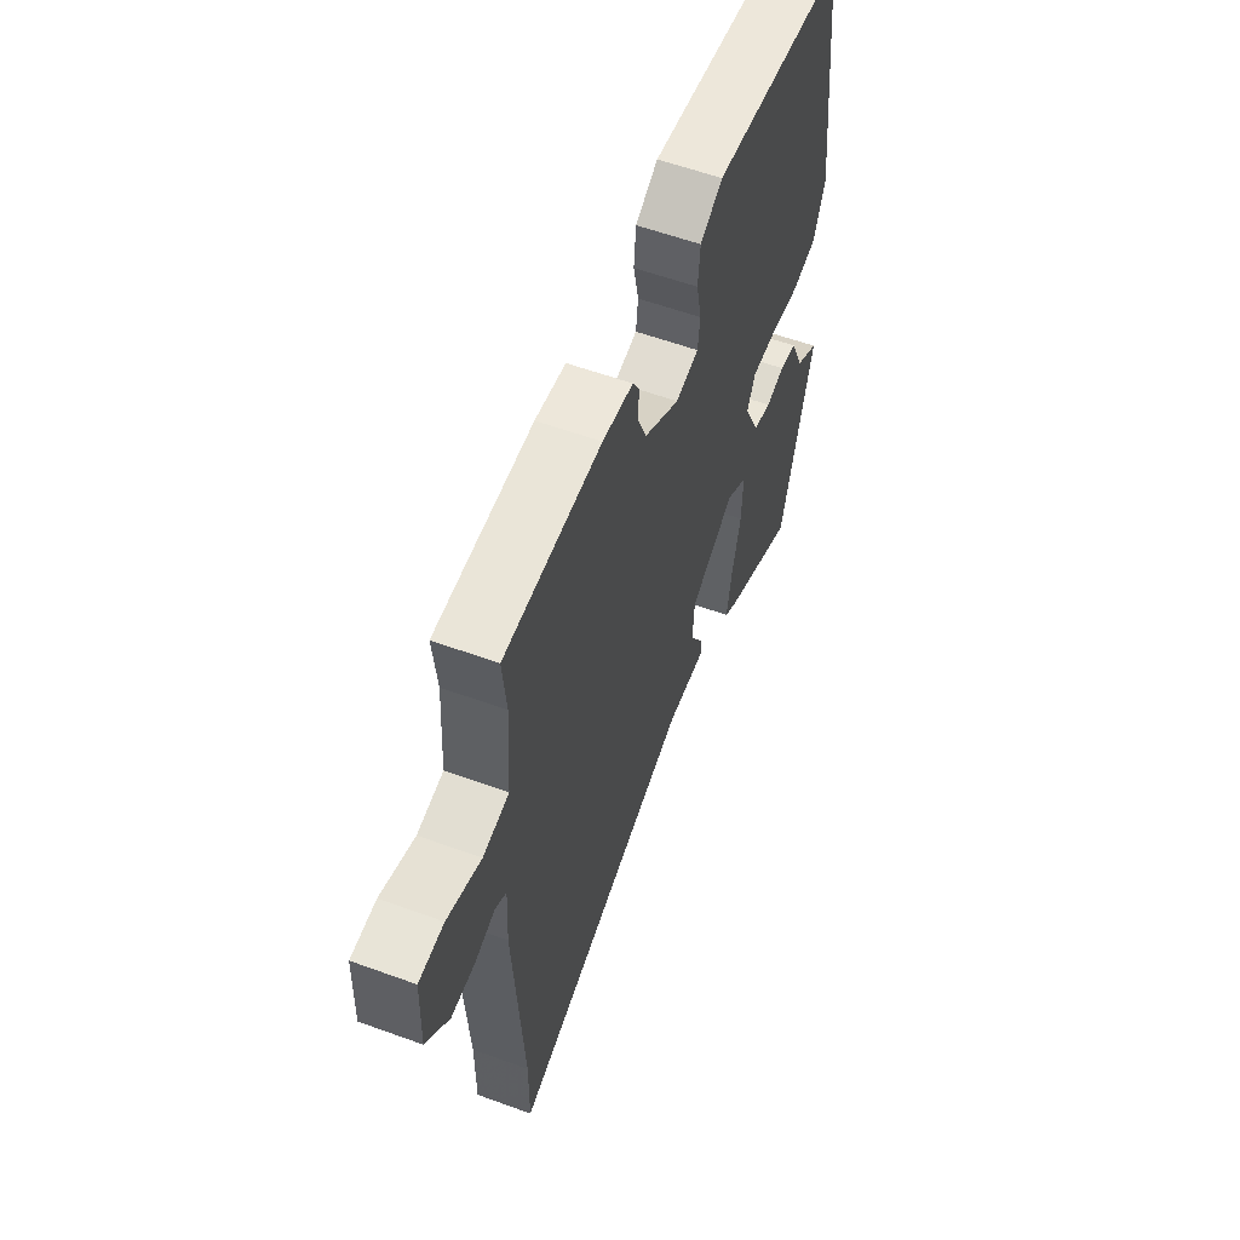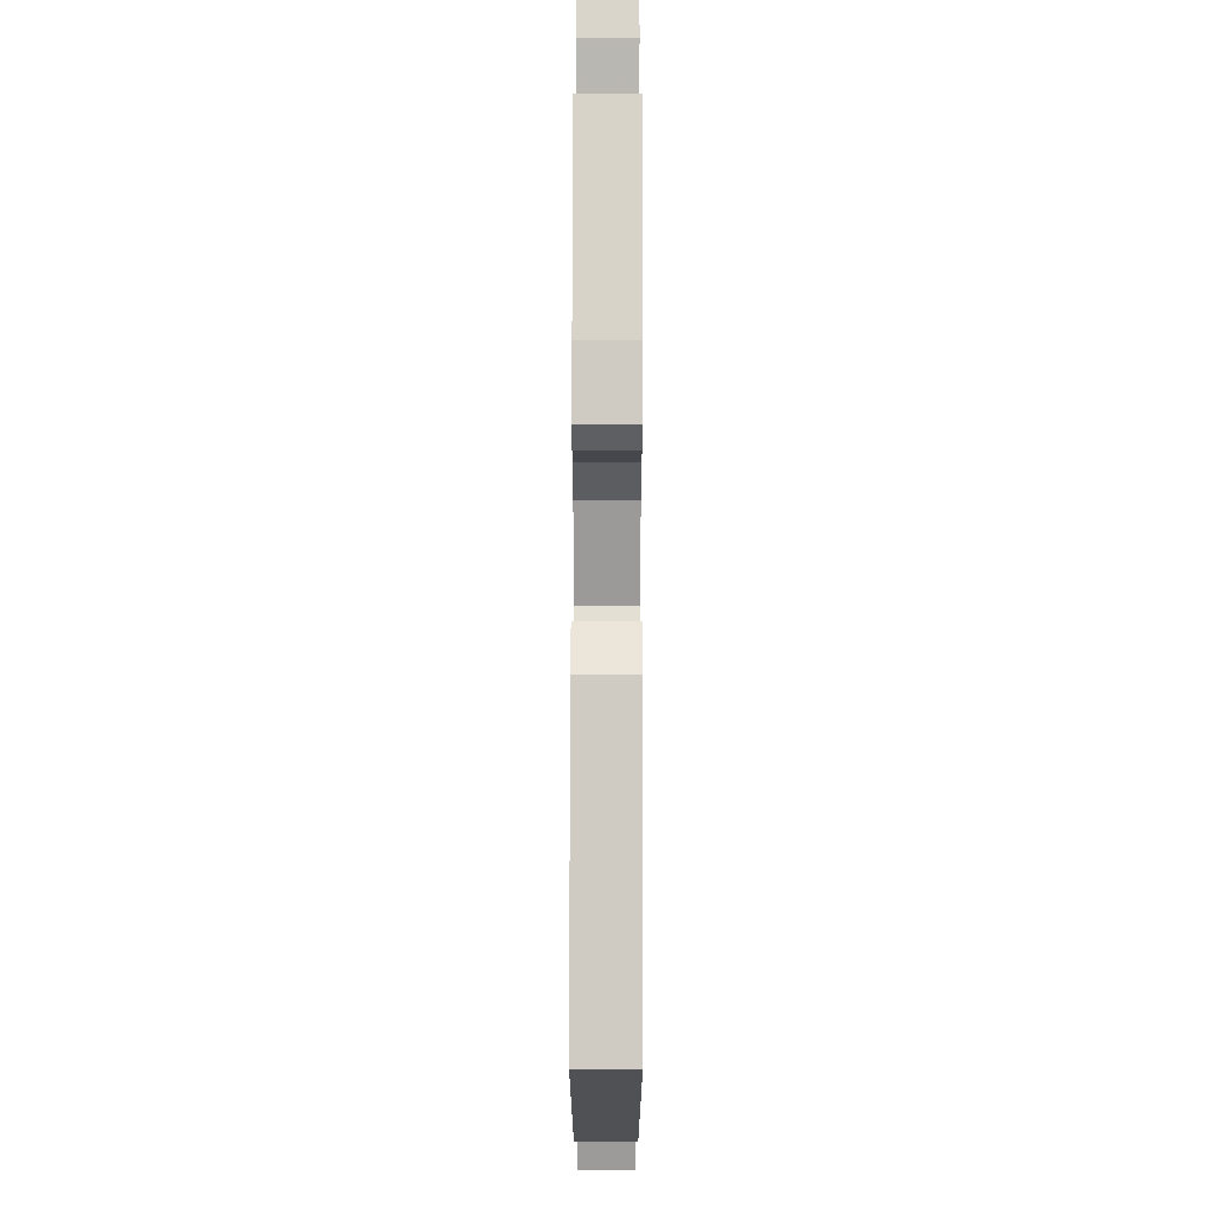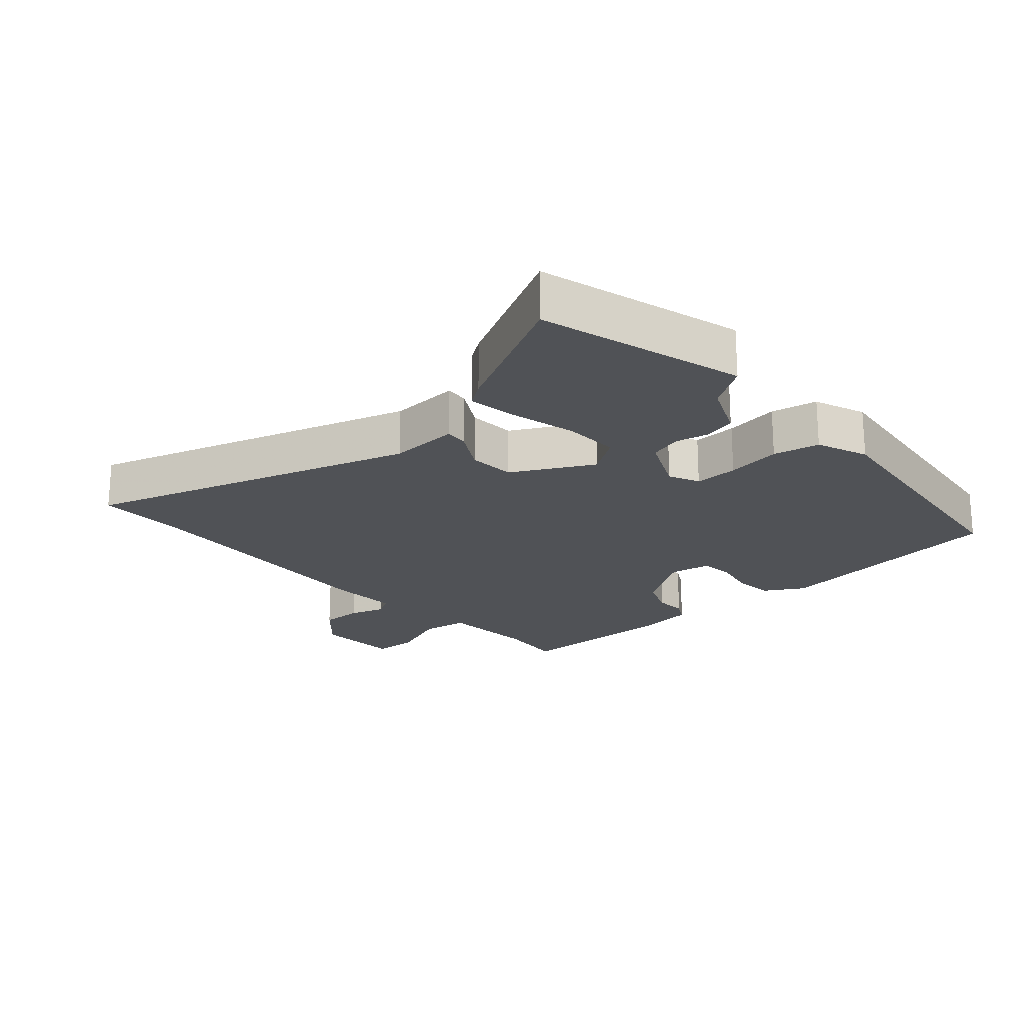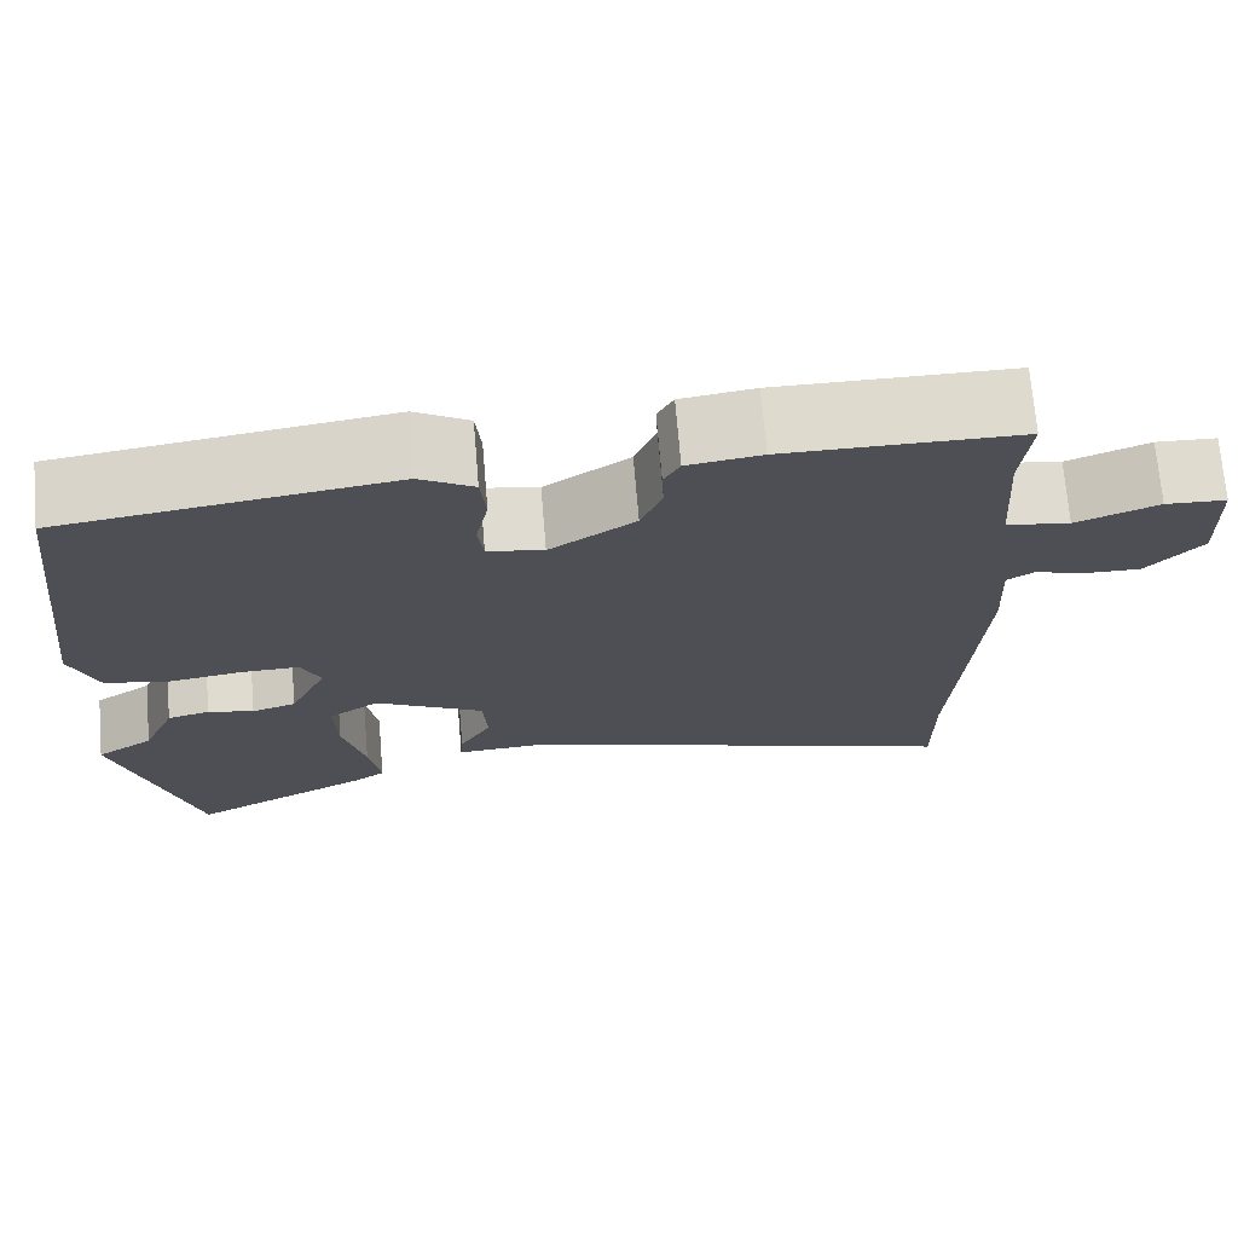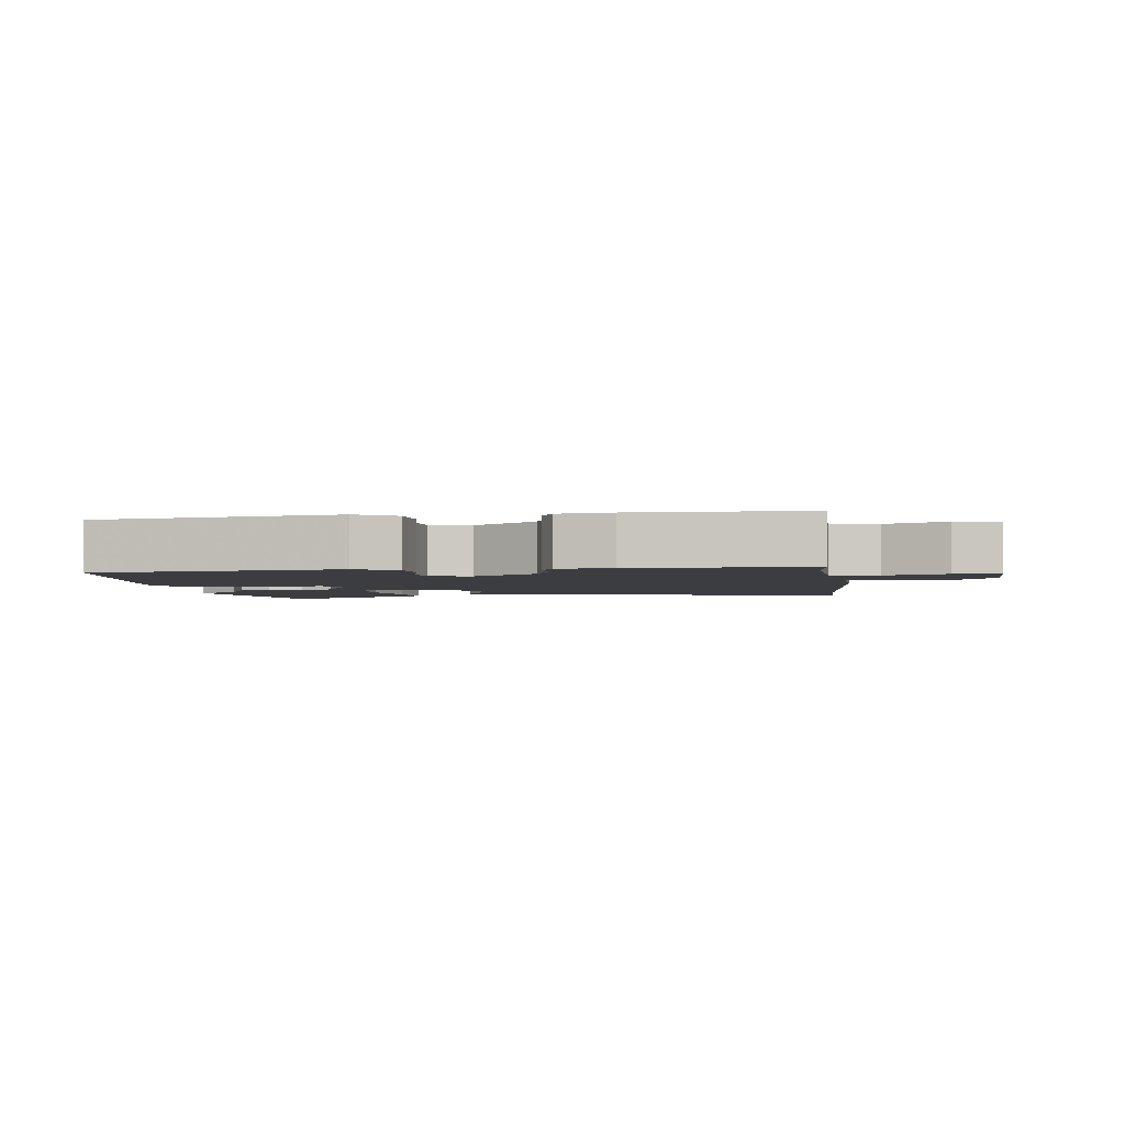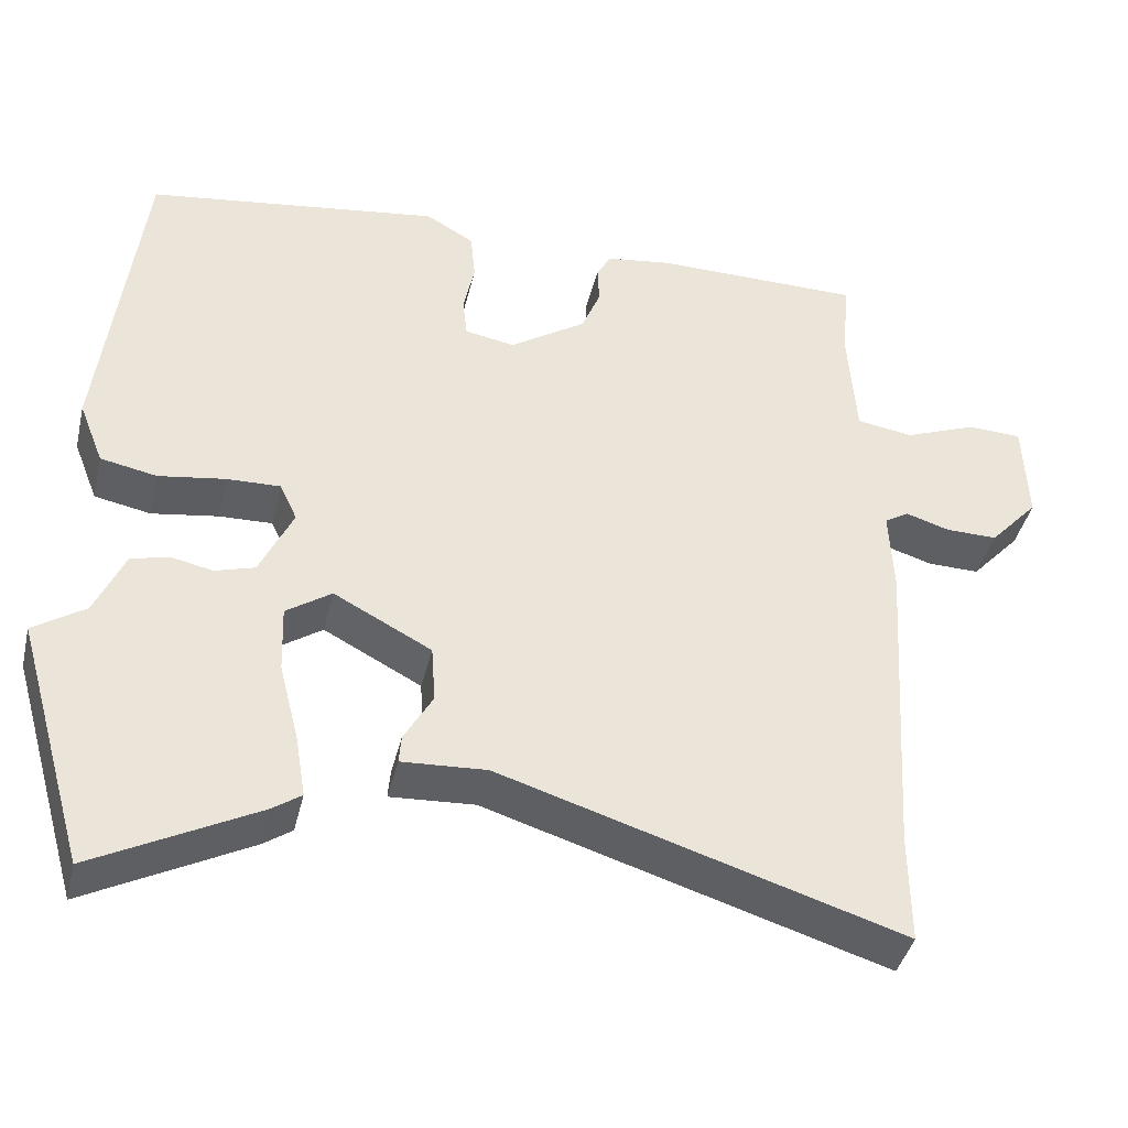
<metadata>
{"format":"obj","ext":"obj","renderer":"f3d","projection":"perspective","resolution":1024,"background":"white","views":[{"elev":58.4,"azim":110.6,"up":"+Z"},{"elev":76.8,"azim":-89.9,"up":"+Z"},{"elev":-20.9,"azim":-138.6,"up":"+Y"},{"elev":71.2,"azim":-4.8,"up":"+Z"},{"elev":-2.8,"azim":7.3,"up":"+Y"},{"elev":-41.2,"azim":-13.3,"up":"+Z"}]}
</metadata>
<code>
v -0.477 0.07 0.429
v -0.106 0.07 0.482
v -0.045 0.07 0.447
v -0.039 0.07 0.385
v -0.053 0.07 0.317
v -0.047 0.07 0.267
v 0.016 0.07 0.256
v 0.112 0.07 0.32
v 0.136 0.07 0.379
v 0.134 0.07 0.428
v 0.152 0.07 0.461
v 0.235 0.07 0.473
v 0.498 0.07 0.472
v 0.488 0.07 0.37
v 0.498 0.07 0.223
v 0.569 0.07 0.212
v 0.661 0.07 0.248
v 0.729 0.07 0.245
v 0.734 0.07 0.114
v 0.672 0.07 0.046
v 0.607 0.07 0.047
v 0.552 0.07 0.064
v 0.521 0.07 0.045
v 0.526 0.07 -0.061
v 0.5 0.07 -0.469
v 0.501 0.07 -0.607
v -0.002 0.07 -0.452
v -0.109 0.07 -0.458
v -0.106 0.07 -0.422
v -0.07 0.07 -0.359
v -0.075 0.07 -0.287
v -0.198 0.07 -0.222
v -0.255 0.07 -0.261
v -0.252 0.07 -0.346
v -0.227 0.07 -0.445
v -0.214 0.07 -0.523
v -0.25 0.07 -0.548
v -0.455 0.07 -0.655
v -0.545 0.07 -0.343
v -0.48 0.07 -0.3
v -0.443 0.07 -0.216
v -0.395 0.07 -0.204
v -0.343 0.07 -0.215
v -0.293 0.07 -0.2
v -0.251 0.07 -0.11
v -0.273 0.07 -0.063
v -0.34 0.07 -0.065
v -0.424 0.07 -0.078
v -0.495 0.07 -0.064
v -0.526 0.07 0.015
v -0.477 0 0.429
v -0.106 0 0.482
v -0.045 0 0.447
v -0.039 0 0.385
v -0.053 0 0.317
v -0.047 0 0.267
v 0.016 0 0.256
v 0.112 0 0.32
v 0.136 0 0.379
v 0.134 0 0.428
v 0.152 0 0.461
v 0.235 0 0.473
v 0.498 0 0.472
v 0.488 0 0.37
v 0.498 0 0.223
v 0.569 0 0.212
v 0.661 0 0.248
v 0.729 0 0.245
v 0.734 0 0.114
v 0.672 0 0.046
v 0.607 0 0.047
v 0.552 0 0.064
v 0.521 0 0.045
v 0.526 0 -0.061
v 0.5 0 -0.469
v 0.501 0 -0.607
v -0.002 0 -0.452
v -0.109 0 -0.458
v -0.106 0 -0.422
v -0.07 0 -0.359
v -0.075 0 -0.287
v -0.198 0 -0.222
v -0.255 0 -0.261
v -0.252 0 -0.346
v -0.227 0 -0.445
v -0.214 0 -0.523
v -0.25 0 -0.548
v -0.455 0 -0.655
v -0.545 0 -0.343
v -0.48 0 -0.3
v -0.443 0 -0.216
v -0.395 0 -0.204
v -0.343 0 -0.215
v -0.293 0 -0.2
v -0.251 0 -0.11
v -0.273 0 -0.063
v -0.34 0 -0.065
v -0.424 0 -0.078
v -0.495 0 -0.064
v -0.526 0 0.015
f 3 4 5
f 2 3 5
f 1 2 5
f 50 1 5
f 49 50 5
f 48 49 5
f 47 48 5
f 46 47 5 6
f 45 46 6 7
f 44 45 7 8
f 40 41 42 43
f 40 43 44
f 39 40 44
f 38 39 44
f 37 38 44
f 36 37 44
f 35 36 44
f 34 35 44
f 33 34 44
f 32 33 44 8
f 27 28 29 30
f 27 30 31
f 26 27 31
f 25 26 31
f 31 32 8
f 25 31 8
f 24 25 8
f 23 24 8
f 20 21 22
f 19 20 22
f 18 19 22
f 17 18 22
f 16 17 22
f 15 16 22 23
f 12 13 14
f 11 12 14
f 10 11 14
f 9 10 14
f 9 14 15
f 8 9 15 23
f 55 54 53
f 55 53 52
f 55 52 51
f 55 51 100
f 55 100 99
f 55 99 98
f 55 98 97
f 56 55 97 96
f 57 56 96 95
f 58 57 95 94
f 93 92 91 90
f 94 93 90
f 94 90 89
f 94 89 88
f 94 88 87
f 94 87 86
f 94 86 85
f 94 85 84
f 94 84 83
f 58 94 83 82
f 80 79 78 77
f 81 80 77
f 81 77 76
f 81 76 75
f 58 82 81
f 58 81 75
f 58 75 74
f 58 74 73
f 72 71 70
f 72 70 69
f 72 69 68
f 72 68 67
f 72 67 66
f 73 72 66 65
f 64 63 62
f 64 62 61
f 64 61 60
f 64 60 59
f 65 64 59
f 73 65 59 58
f 1 51 52 2
f 2 52 53 3
f 3 53 54 4
f 4 54 55 5
f 5 55 56 6
f 6 56 57 7
f 7 57 58 8
f 8 58 59 9
f 9 59 60 10
f 10 60 61 11
f 11 61 62 12
f 12 62 63 13
f 13 63 64 14
f 14 64 65 15
f 15 65 66 16
f 16 66 67 17
f 17 67 68 18
f 18 68 69 19
f 19 69 70 20
f 20 70 71 21
f 21 71 72 22
f 22 72 73 23
f 23 73 74 24
f 24 74 75 25
f 25 75 76 26
f 26 76 77 27
f 27 77 78 28
f 28 78 79 29
f 29 79 80 30
f 30 80 81 31
f 31 81 82 32
f 32 82 83 33
f 33 83 84 34
f 34 84 85 35
f 35 85 86 36
f 36 86 87 37
f 37 87 88 38
f 38 88 89 39
f 39 89 90 40
f 40 90 91 41
f 41 91 92 42
f 42 92 93 43
f 43 93 94 44
f 44 94 95 45
f 45 95 96 46
f 46 96 97 47
f 47 97 98 48
f 48 98 99 49
f 49 99 100 50
f 50 100 51 1

</code>
